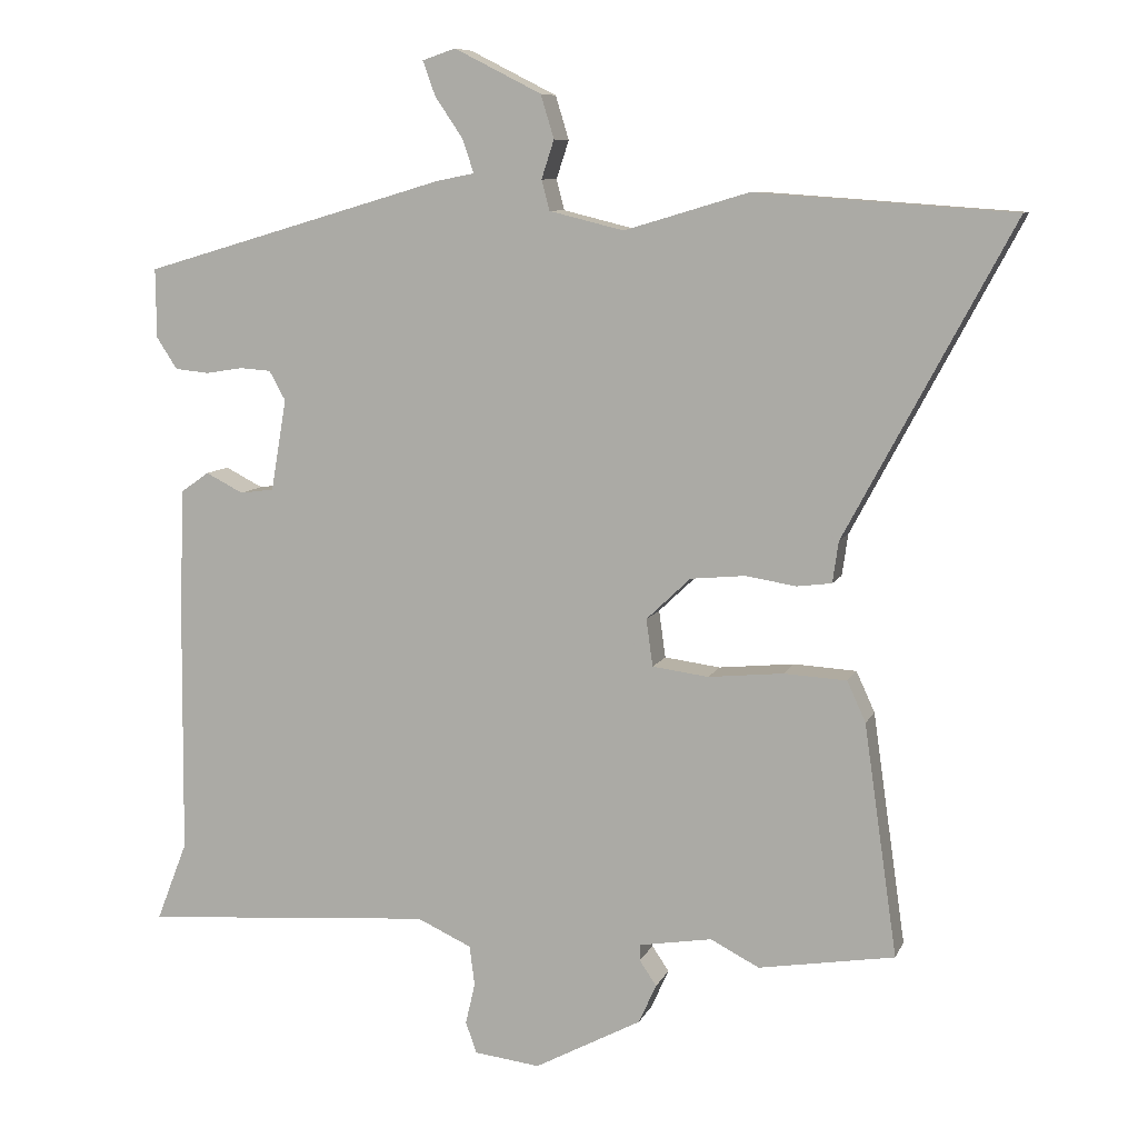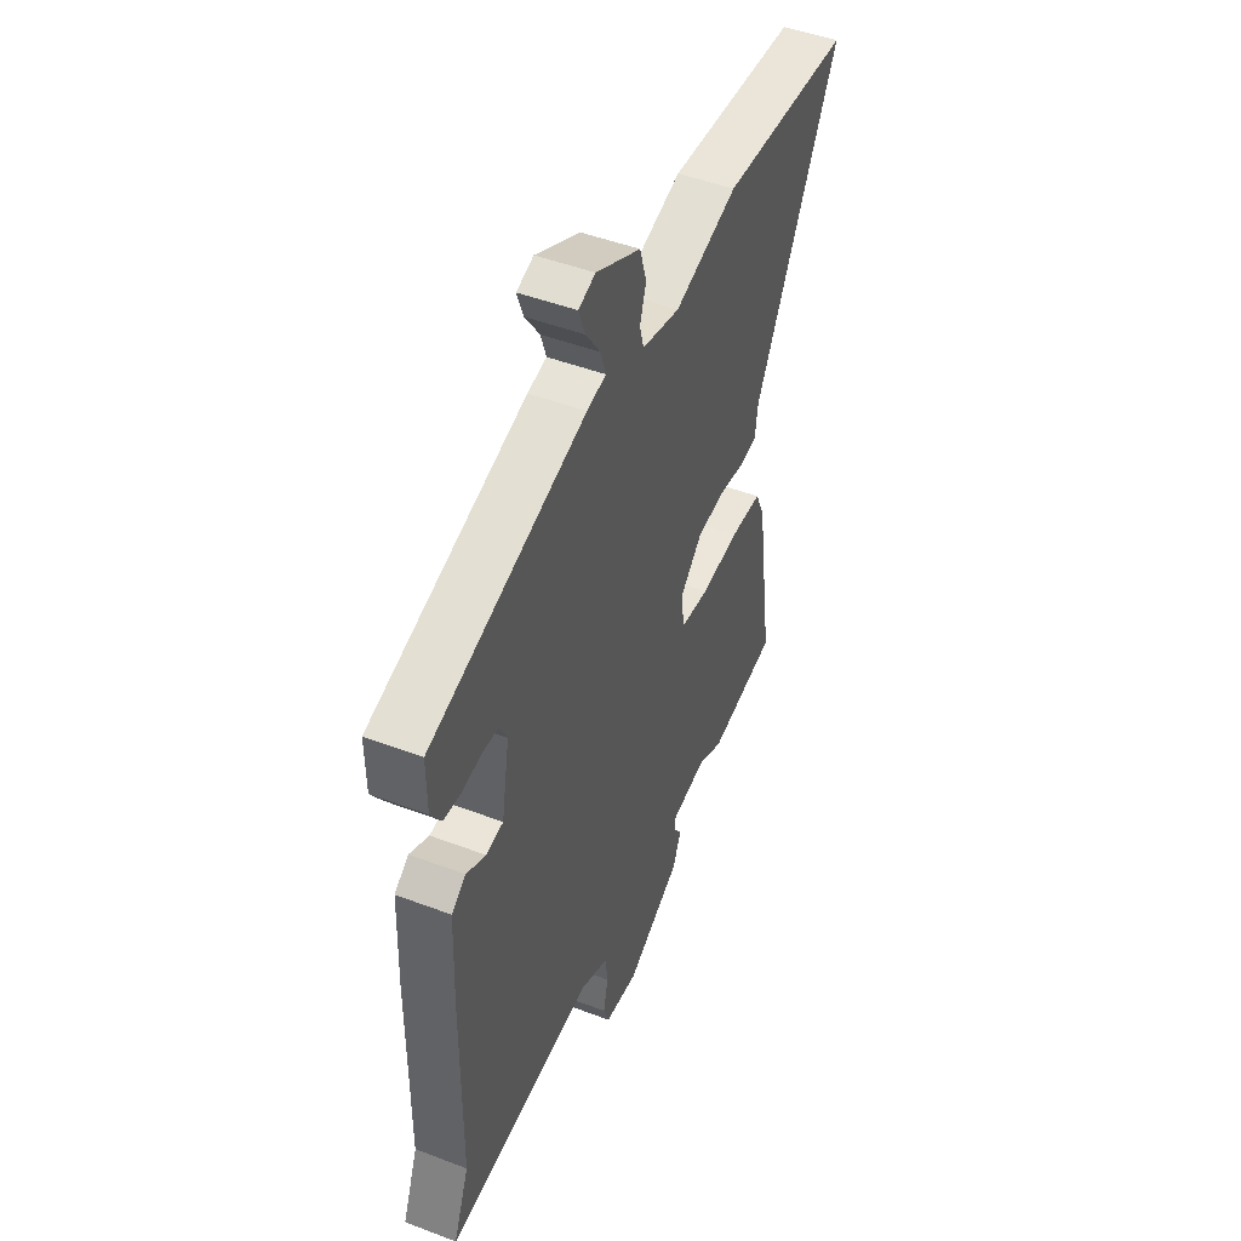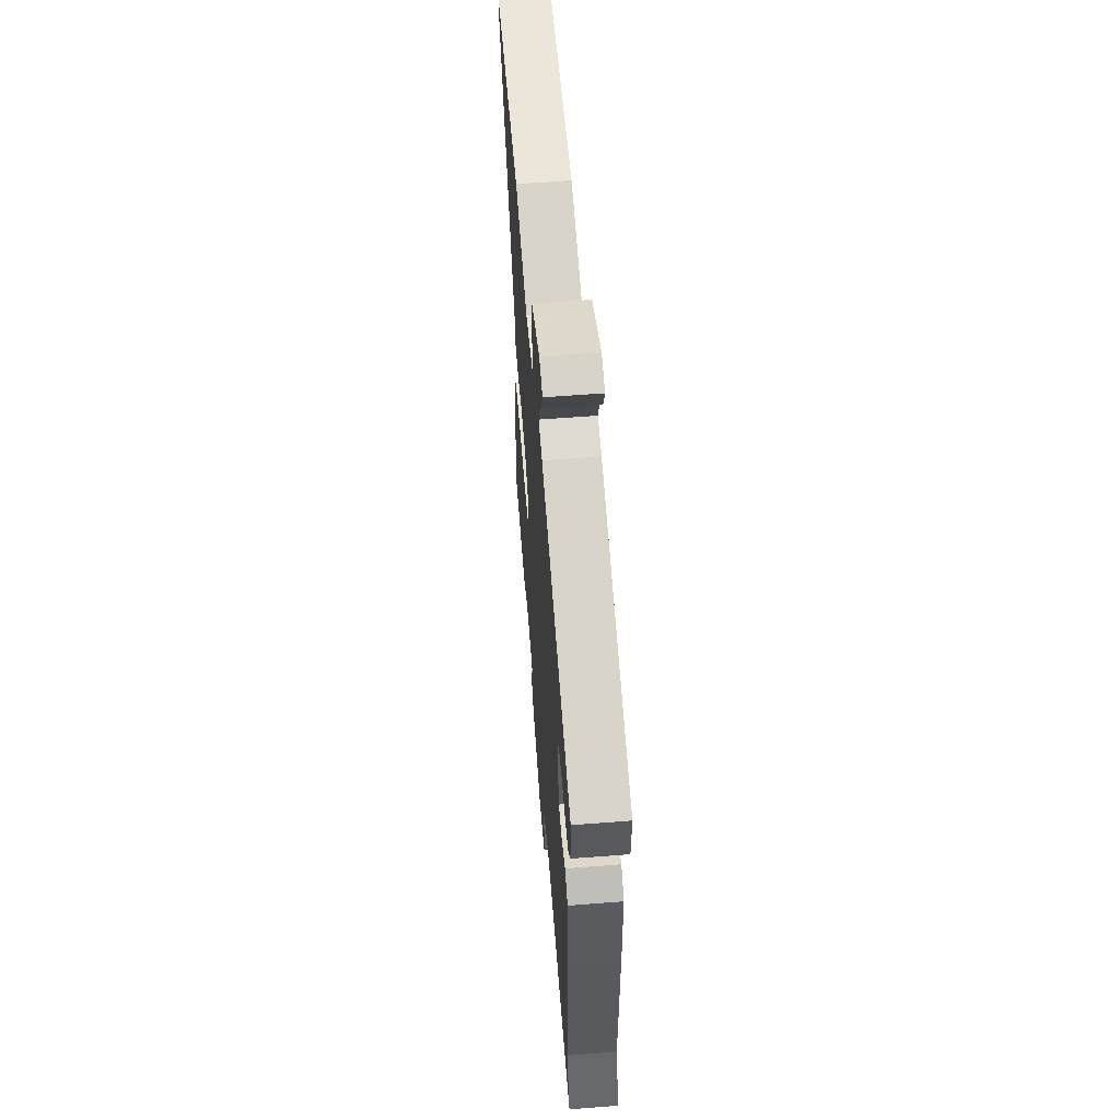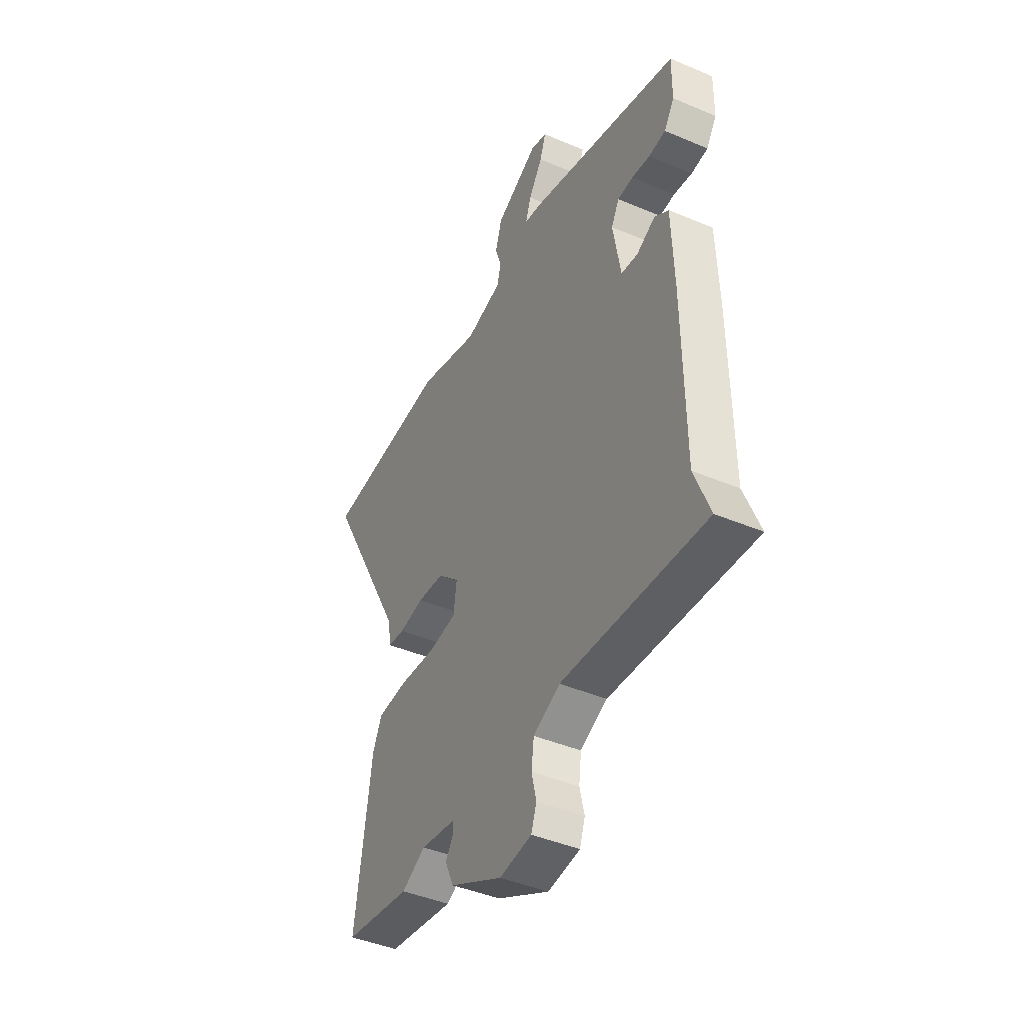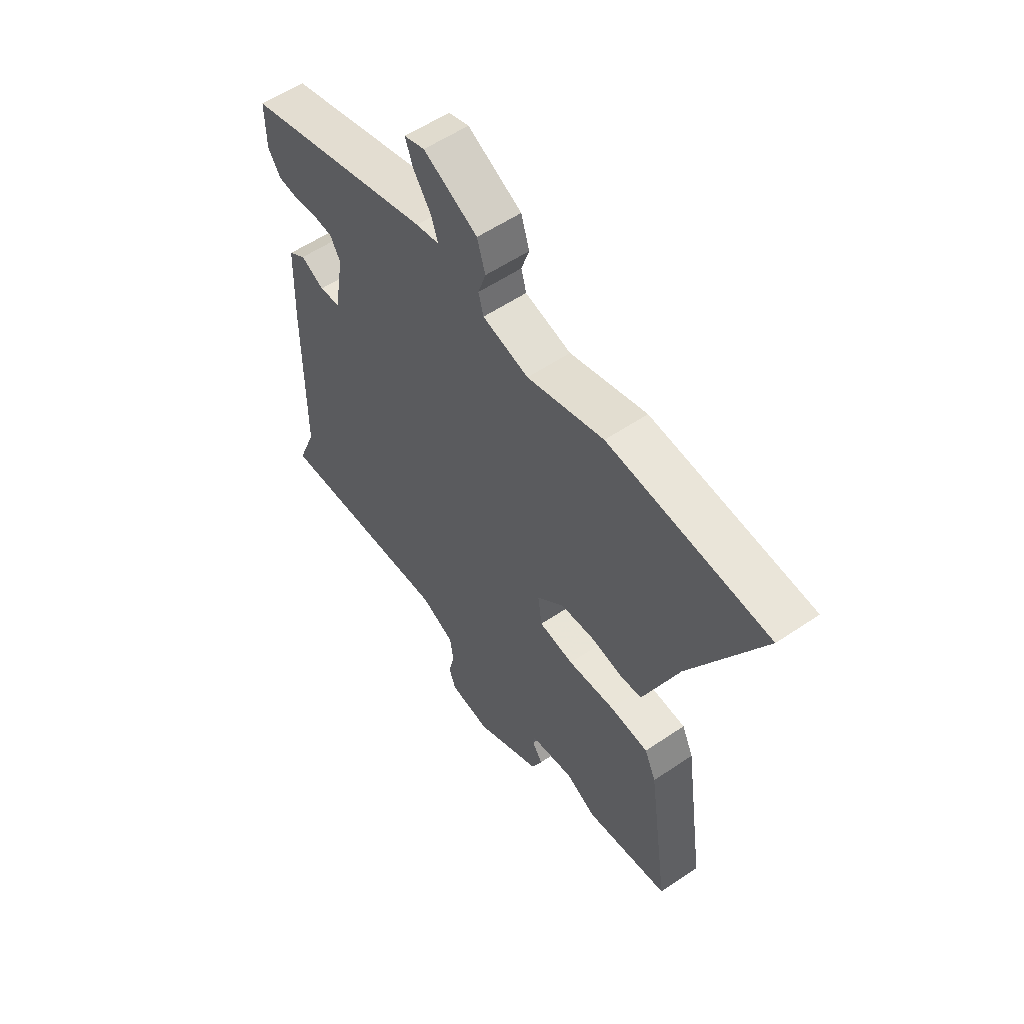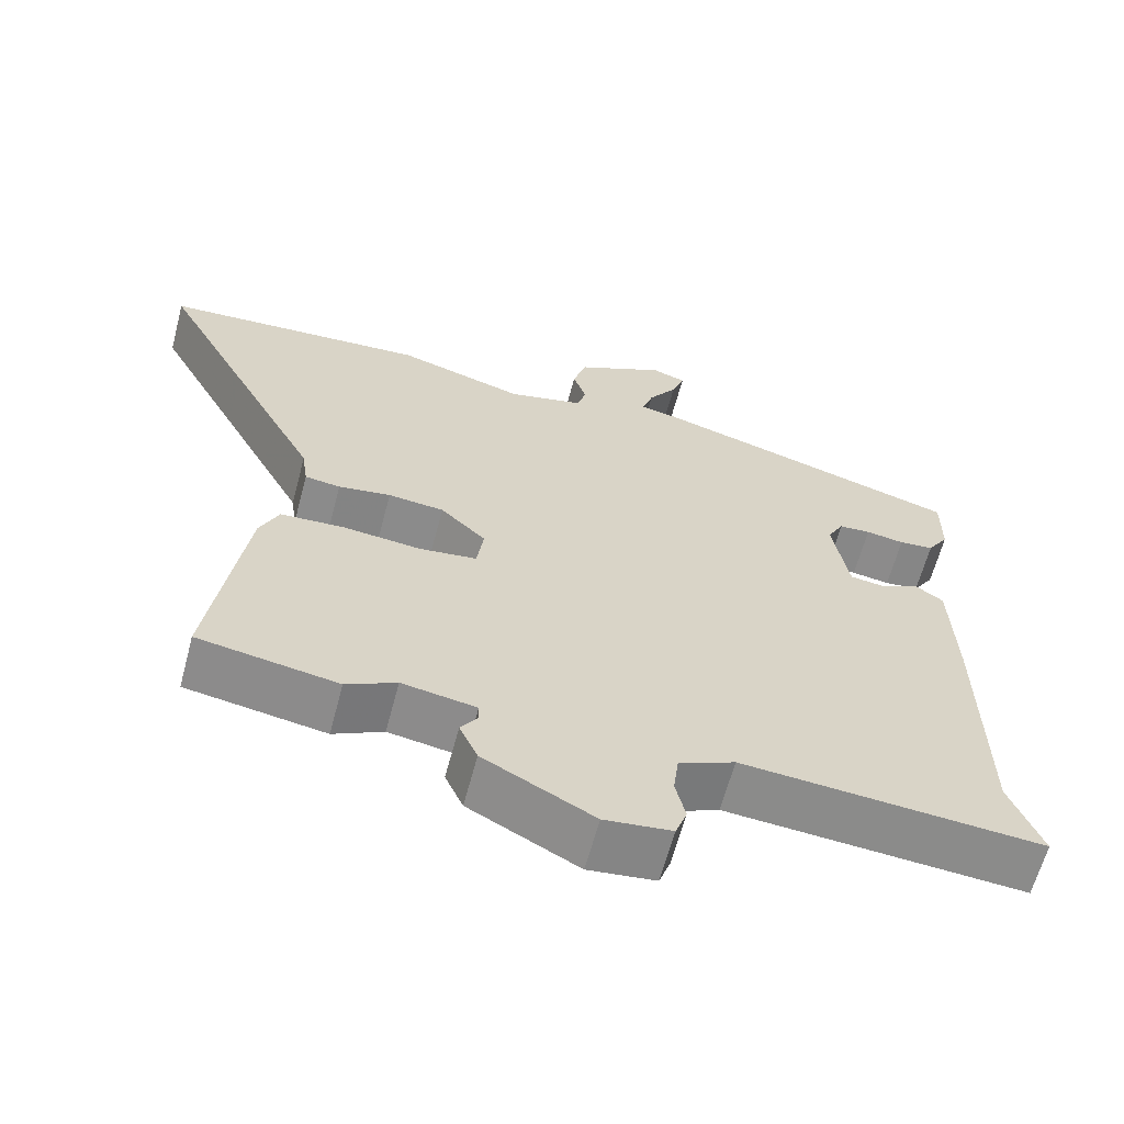
<metadata>
{"format":"obj","ext":"obj","renderer":"f3d","projection":"perspective","resolution":1024,"background":"white","views":[{"elev":8.6,"azim":-163.9,"up":"+Z"},{"elev":47.6,"azim":113.2,"up":"+Z"},{"elev":59.2,"azim":85.4,"up":"+Z"},{"elev":-43.3,"azim":63.4,"up":"+Z"},{"elev":56.4,"azim":-125.4,"up":"+Z"},{"elev":-63.2,"azim":-14.9,"up":"+Z"}]}
</metadata>
<code>
v 0.466 0.07 -0.413
v 0.508 0.07 -0.521
v 0.113 0.07 -0.492
v 0.039 0.07 -0.526
v 0.032 0.07 -0.58
v 0.045 0.07 -0.636
v 0.03 0.07 -0.678
v -0.059 0.07 -0.689
v -0.204 0.07 -0.612
v -0.228 0.07 -0.559
v -0.205 0.07 -0.525
v -0.206 0.07 -0.503
v -0.304 0.07 -0.487
v -0.37 0.07 -0.521
v -0.554 0.07 -0.491
v -0.509 0.07 -0.177
v -0.484 0.07 -0.122
v -0.399 0.07 -0.117
v -0.297 0.07 -0.127
v -0.221 0.07 -0.117
v -0.212 0.07 -0.053
v -0.272 0.07 0.004
v -0.346 0.07 0.011
v -0.415 0.07 0
v -0.462 0.07 0.006
v -0.47 0.07 0.062
v -0.697 0.07 0.486
v -0.347 0.07 0.511
v -0.179 0.07 0.461
v -0.078 0.07 0.486
v -0.067 0.07 0.527
v -0.084 0.07 0.579
v -0.066 0.07 0.638
v 0.052 0.07 0.698
v 0.097 0.07 0.683
v 0.08 0.07 0.636
v 0.042 0.07 0.58
v 0.027 0.07 0.535
v 0.078 0.07 0.525
v 0.491 0.07 0.404
v 0.49 0.07 0.31
v 0.462 0.07 0.267
v 0.416 0.07 0.262
v 0.365 0.07 0.27
v 0.323 0.07 0.267
v 0.301 0.07 0.227
v 0.322 0.07 0.103
v 0.368 0.07 0.097
v 0.419 0.07 0.123
v 0.457 0.07 0.096
v 0.463 0.07 -0.07
v 0.466 0 -0.413
v 0.508 0 -0.521
v 0.113 0 -0.492
v 0.039 0 -0.526
v 0.032 0 -0.58
v 0.045 0 -0.636
v 0.03 0 -0.678
v -0.059 0 -0.689
v -0.204 0 -0.612
v -0.228 0 -0.559
v -0.205 0 -0.525
v -0.206 0 -0.503
v -0.304 0 -0.487
v -0.37 0 -0.521
v -0.554 0 -0.491
v -0.509 0 -0.177
v -0.484 0 -0.122
v -0.399 0 -0.117
v -0.297 0 -0.127
v -0.221 0 -0.117
v -0.212 0 -0.053
v -0.272 0 0.004
v -0.346 0 0.011
v -0.415 0 0
v -0.462 0 0.006
v -0.47 0 0.062
v -0.697 0 0.486
v -0.347 0 0.511
v -0.179 0 0.461
v -0.078 0 0.486
v -0.067 0 0.527
v -0.084 0 0.579
v -0.066 0 0.638
v 0.052 0 0.698
v 0.097 0 0.683
v 0.08 0 0.636
v 0.042 0 0.58
v 0.027 0 0.535
v 0.078 0 0.525
v 0.491 0 0.404
v 0.49 0 0.31
v 0.462 0 0.267
v 0.416 0 0.262
v 0.365 0 0.27
v 0.323 0 0.267
v 0.301 0 0.227
v 0.322 0 0.103
v 0.368 0 0.097
v 0.419 0 0.123
v 0.457 0 0.096
v 0.463 0 -0.07
f 50 51 1
f 49 50 1
f 48 49 1
f 47 48 1
f 42 43 44
f 41 42 44
f 40 41 44
f 39 40 44
f 38 39 44
f 38 44 45
f 35 36 37
f 34 35 37
f 33 34 37
f 32 33 37
f 31 32 37
f 30 31 37 38
f 26 27 28 29
f 26 29 30
f 25 26 30
f 24 25 30
f 23 24 30
f 38 45 46
f 30 38 46
f 23 30 46
f 22 23 46
f 17 18 19
f 16 17 19
f 15 16 19
f 14 15 19
f 13 14 19
f 12 13 19 20
f 11 12 20 21
f 9 10 11
f 8 9 11
f 7 8 11
f 6 7 11
f 5 6 11
f 4 5 11 21
f 1 2 3
f 47 1 3
f 47 3 4 21
f 21 22 46 47
f 52 102 101
f 52 101 100
f 52 100 99
f 52 99 98
f 95 94 93
f 95 93 92
f 95 92 91
f 95 91 90
f 95 90 89
f 96 95 89
f 88 87 86
f 88 86 85
f 88 85 84
f 88 84 83
f 88 83 82
f 89 88 82 81
f 80 79 78 77
f 81 80 77
f 81 77 76
f 81 76 75
f 81 75 74
f 97 96 89
f 97 89 81
f 97 81 74
f 97 74 73
f 70 69 68
f 70 68 67
f 70 67 66
f 70 66 65
f 70 65 64
f 71 70 64 63
f 72 71 63 62
f 62 61 60
f 62 60 59
f 62 59 58
f 62 58 57
f 62 57 56
f 72 62 56 55
f 54 53 52
f 54 52 98
f 72 55 54 98
f 98 97 73 72
f 1 52 53 2
f 2 53 54 3
f 3 54 55 4
f 4 55 56 5
f 5 56 57 6
f 6 57 58 7
f 7 58 59 8
f 8 59 60 9
f 9 60 61 10
f 10 61 62 11
f 11 62 63 12
f 12 63 64 13
f 13 64 65 14
f 14 65 66 15
f 15 66 67 16
f 16 67 68 17
f 17 68 69 18
f 18 69 70 19
f 19 70 71 20
f 20 71 72 21
f 21 72 73 22
f 22 73 74 23
f 23 74 75 24
f 24 75 76 25
f 25 76 77 26
f 26 77 78 27
f 27 78 79 28
f 28 79 80 29
f 29 80 81 30
f 30 81 82 31
f 31 82 83 32
f 32 83 84 33
f 33 84 85 34
f 34 85 86 35
f 35 86 87 36
f 36 87 88 37
f 37 88 89 38
f 38 89 90 39
f 39 90 91 40
f 40 91 92 41
f 41 92 93 42
f 42 93 94 43
f 43 94 95 44
f 44 95 96 45
f 45 96 97 46
f 46 97 98 47
f 47 98 99 48
f 48 99 100 49
f 49 100 101 50
f 50 101 102 51
f 51 102 52 1

</code>
